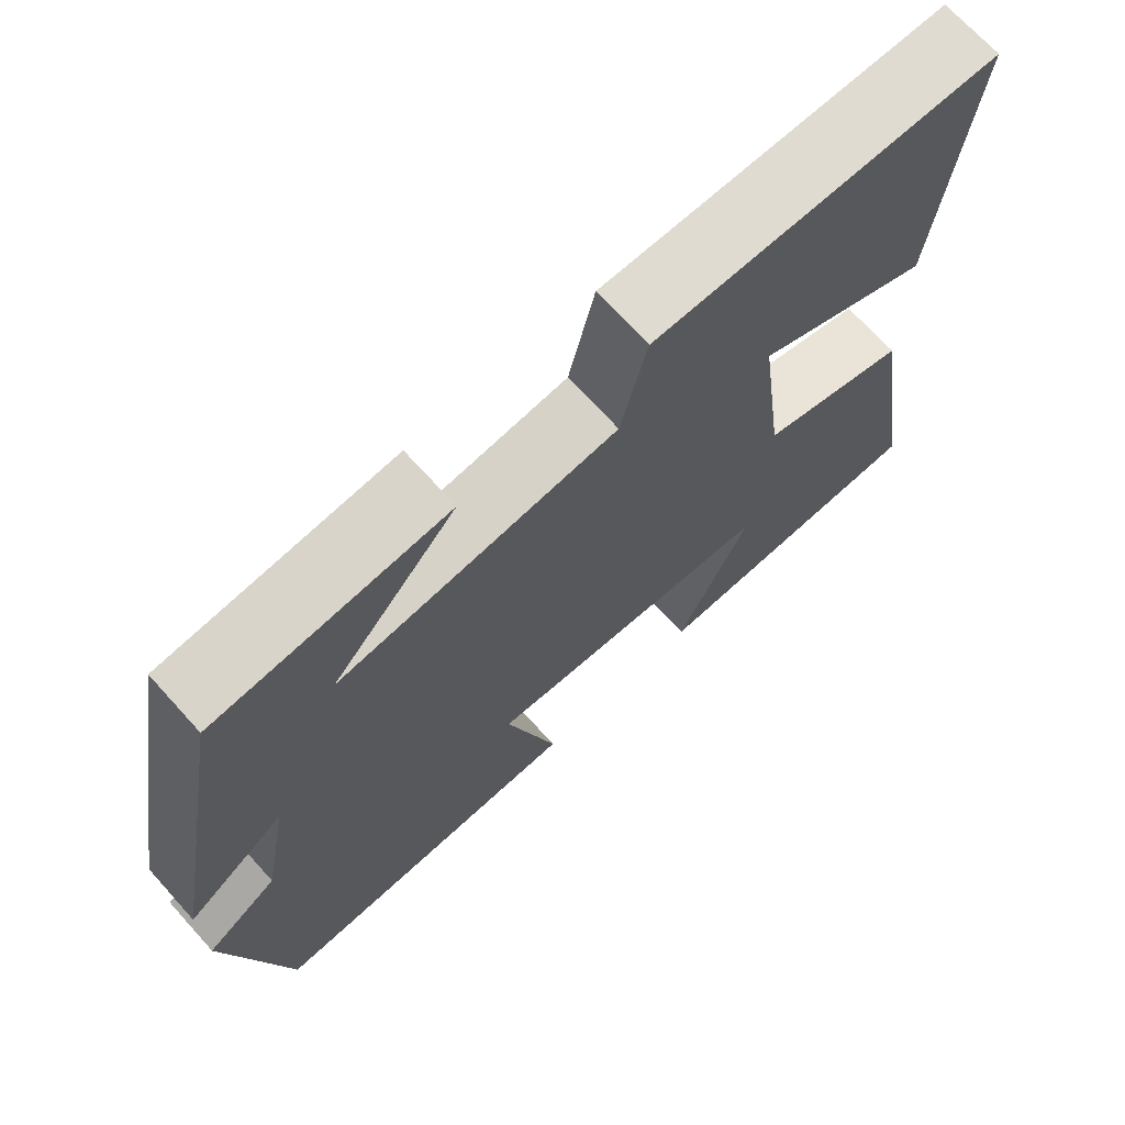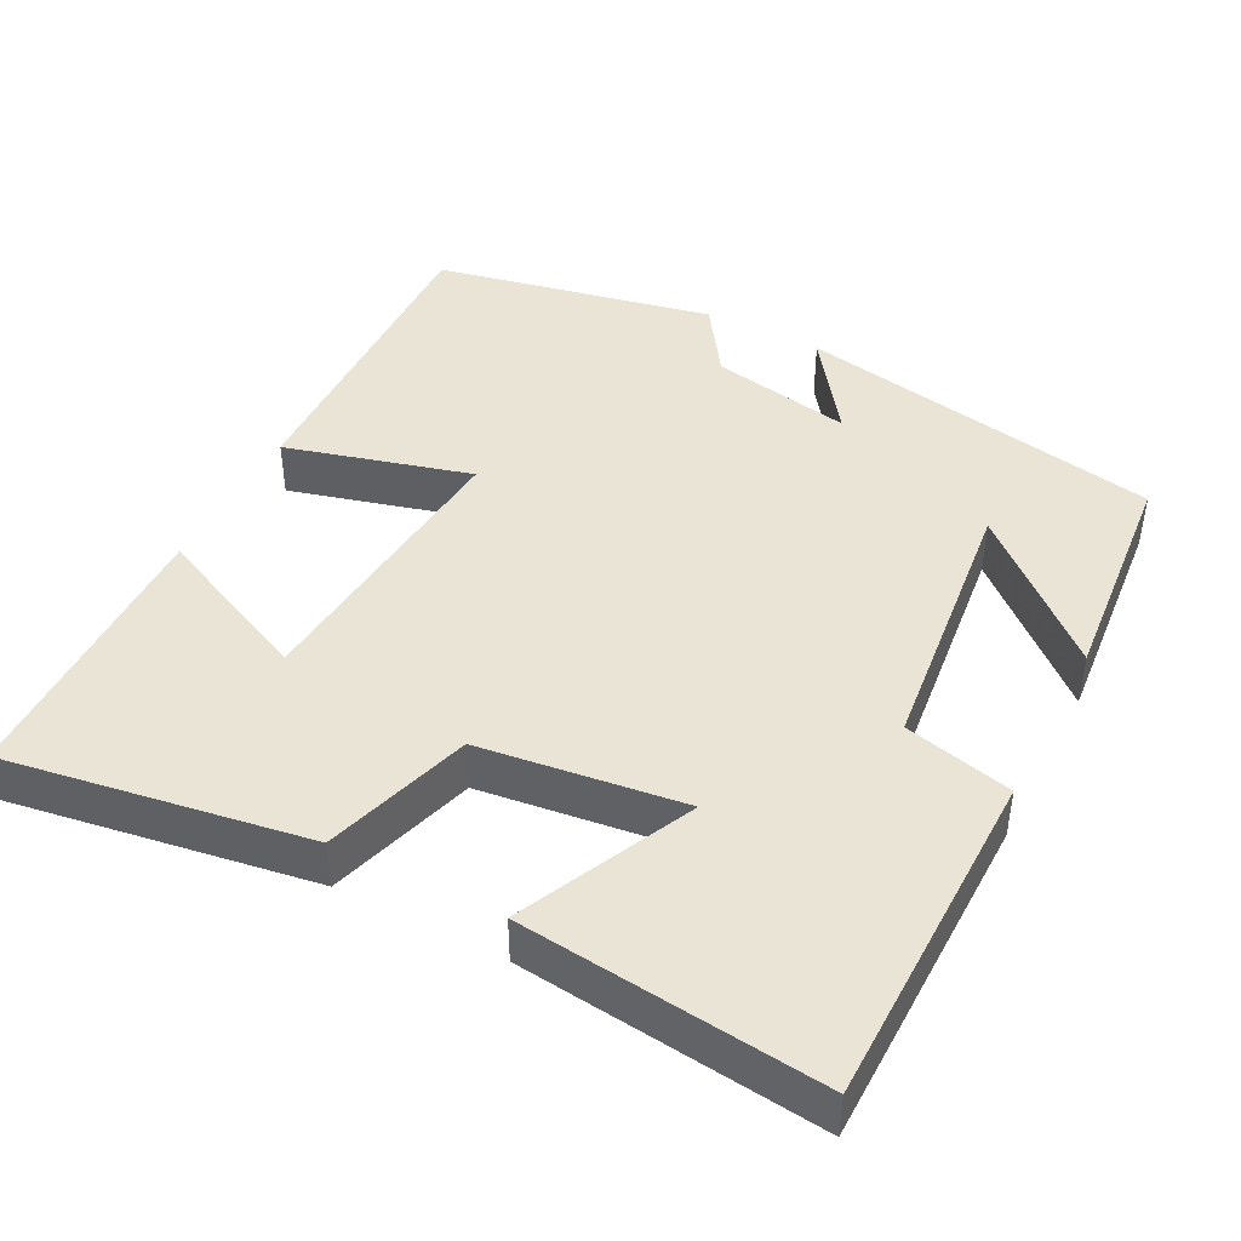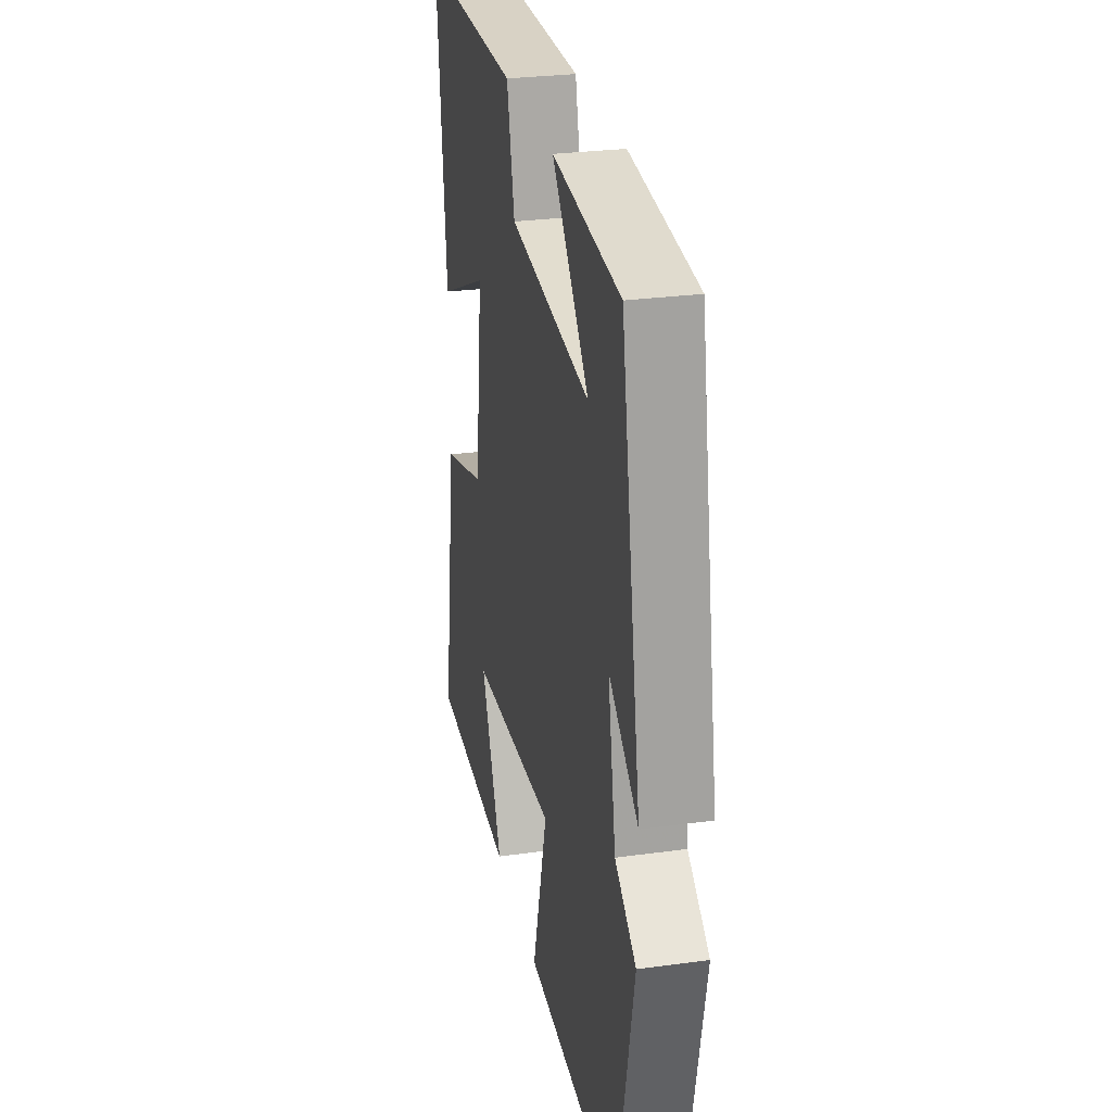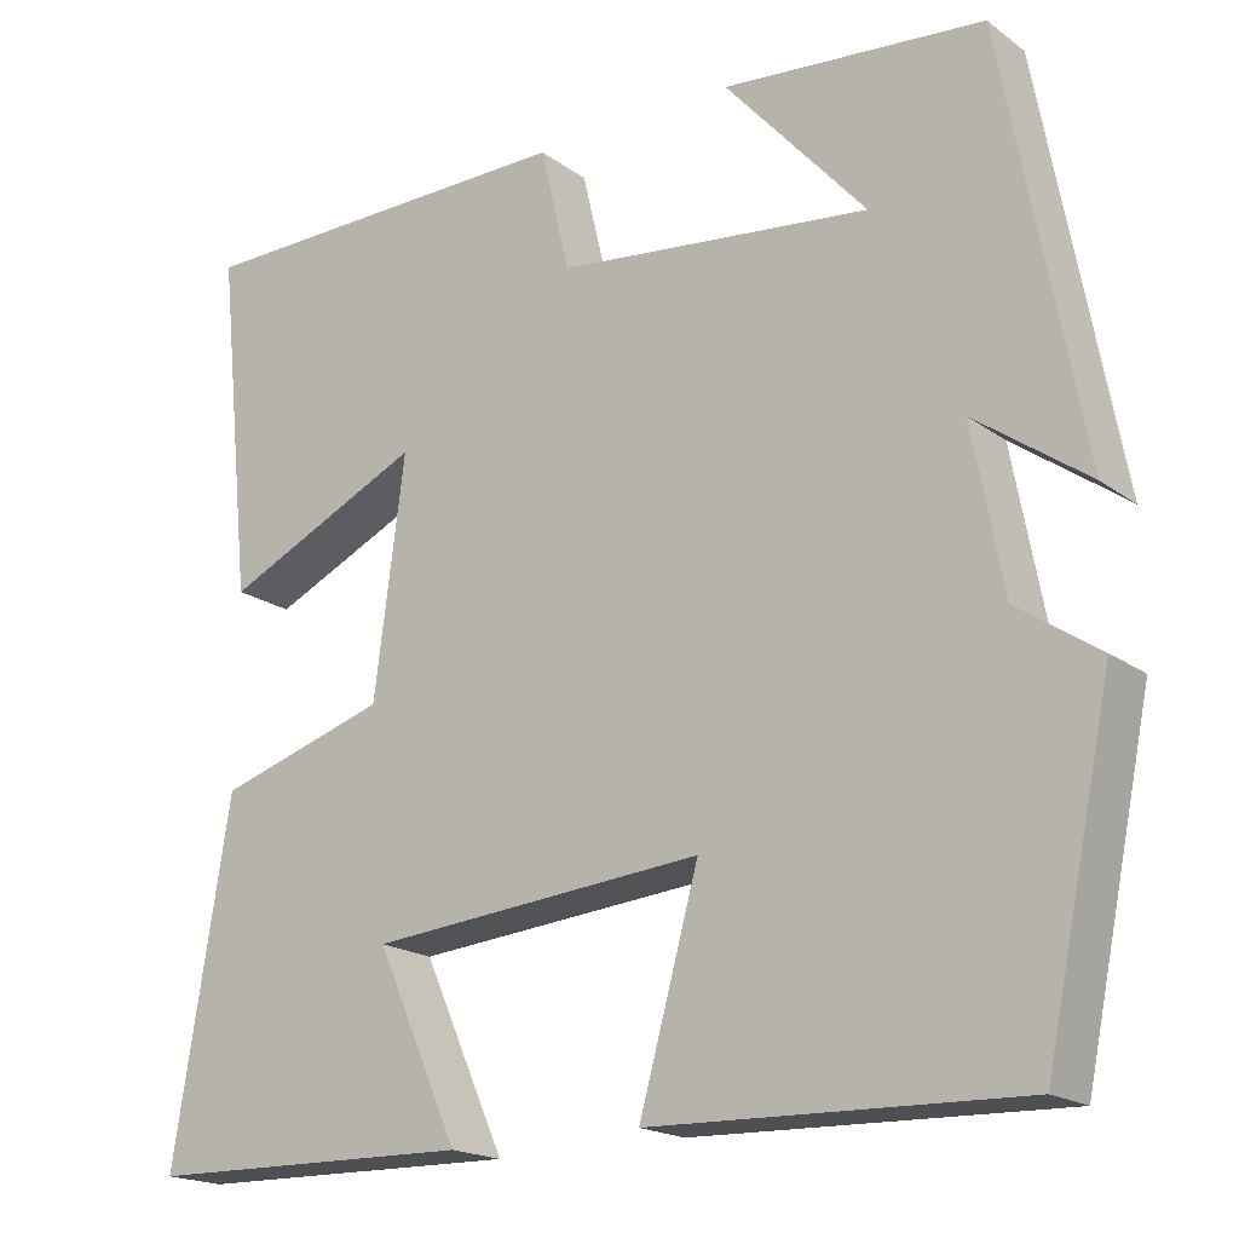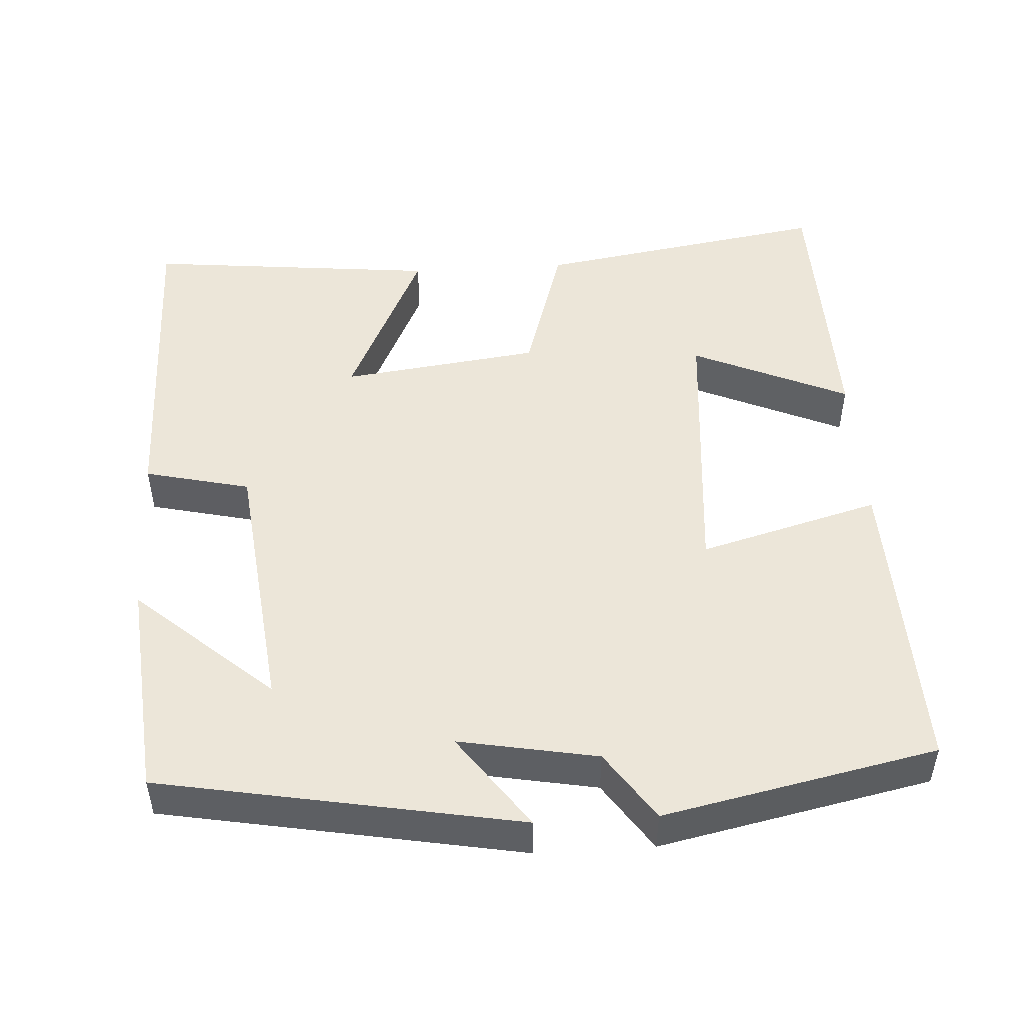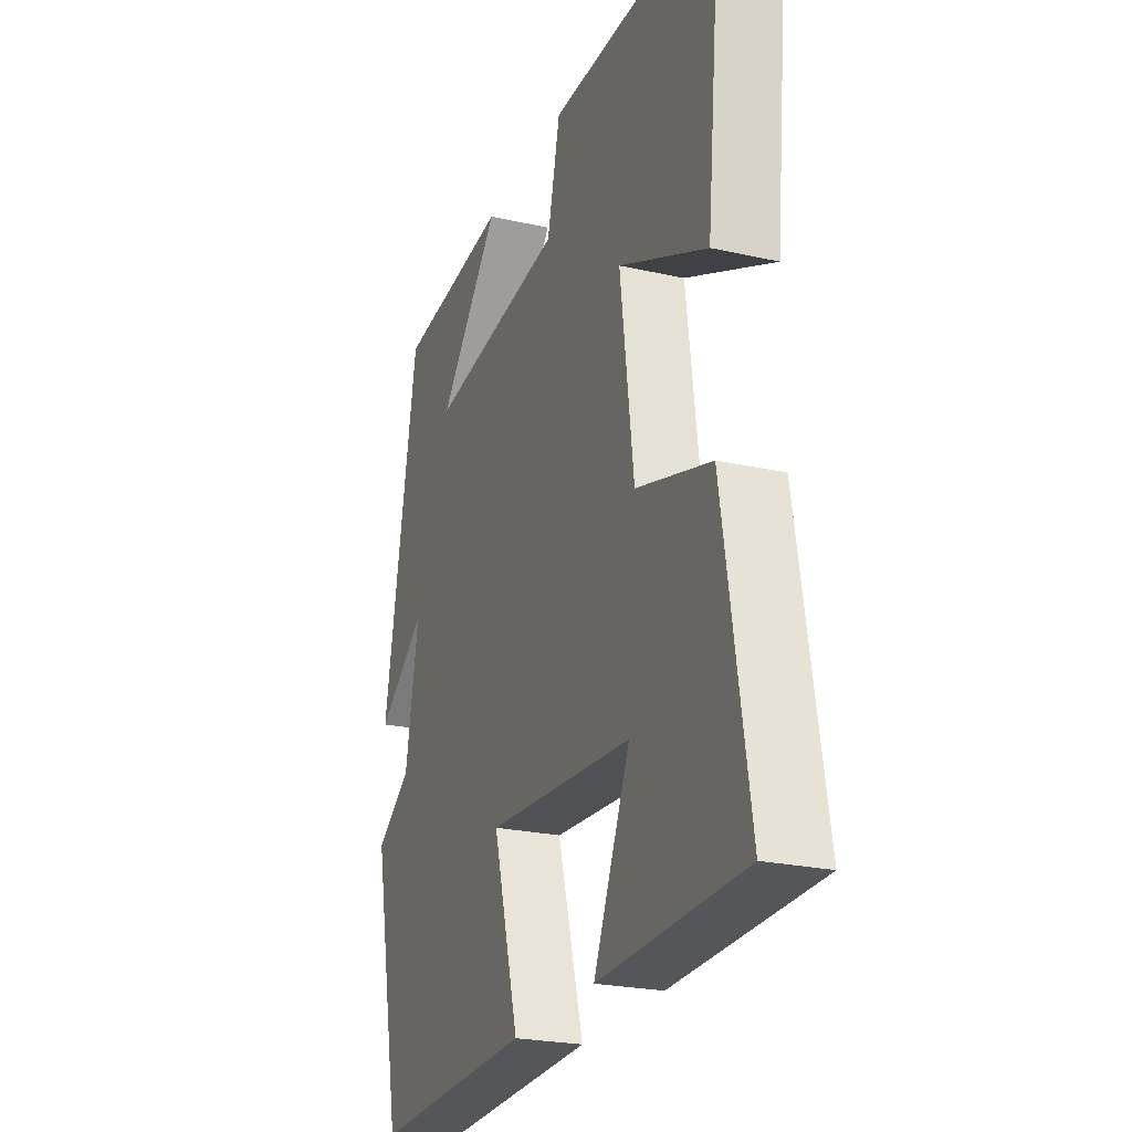
<metadata>
{"format":"obj","ext":"obj","renderer":"f3d","projection":"perspective","resolution":1024,"background":"white","views":[{"elev":70.3,"azim":137.8,"up":"+Z"},{"elev":43.8,"azim":-62.5,"up":"+Y"},{"elev":28.2,"azim":78.3,"up":"+Z"},{"elev":-18.8,"azim":36.6,"up":"+Z"},{"elev":48.9,"azim":86.5,"up":"+Y"},{"elev":-24.1,"azim":-110.5,"up":"+Z"}]}
</metadata>
<code>
v 0.425 0.07 -0.512
v 0.016 0.07 -0.5
v 0.082 0.07 -0.262
v -0.29 0.07 -0.294
v -0.198 0.07 -0.5
v -0.563 0.07 -0.493
v -0.5 0.07 -0.106
v -0.311 0.07 -0.048
v -0.277 0.07 0.214
v -0.5 0.07 0.11
v -0.54 0.07 0.496
v -0.103 0.07 0.5
v -0.07 0.07 0.361
v 0.28 0.07 0.321
v 0.123 0.07 0.5
v 0.413 0.07 0.473
v 0.5 0.07 0.001
v 0.375 0.07 0.091
v 0.409 0.07 -0.091
v 0.5 0.07 -0.153
v 0.425 0 -0.512
v 0.016 0 -0.5
v 0.082 0 -0.262
v -0.29 0 -0.294
v -0.198 0 -0.5
v -0.563 0 -0.493
v -0.5 0 -0.106
v -0.311 0 -0.048
v -0.277 0 0.214
v -0.5 0 0.11
v -0.54 0 0.496
v -0.103 0 0.5
v -0.07 0 0.361
v 0.28 0 0.321
v 0.123 0 0.5
v 0.413 0 0.473
v 0.5 0 0.001
v 0.375 0 0.091
v 0.409 0 -0.091
v 0.5 0 -0.153
f 19 20 1 2
f 18 19 2 3
f 16 17 18
f 14 15 16
f 14 16 18 3
f 10 11 12 13
f 9 10 13
f 8 9 13 14
f 6 7 8
f 4 5 6
f 4 6 8 14
f 3 4 14
f 22 21 40 39
f 23 22 39 38
f 38 37 36
f 36 35 34
f 23 38 36 34
f 33 32 31 30
f 33 30 29
f 34 33 29 28
f 28 27 26
f 26 25 24
f 34 28 26 24
f 34 24 23
f 1 21 22 2
f 2 22 23 3
f 3 23 24 4
f 4 24 25 5
f 5 25 26 6
f 6 26 27 7
f 7 27 28 8
f 8 28 29 9
f 9 29 30 10
f 10 30 31 11
f 11 31 32 12
f 12 32 33 13
f 13 33 34 14
f 14 34 35 15
f 15 35 36 16
f 16 36 37 17
f 17 37 38 18
f 18 38 39 19
f 19 39 40 20
f 20 40 21 1

</code>
